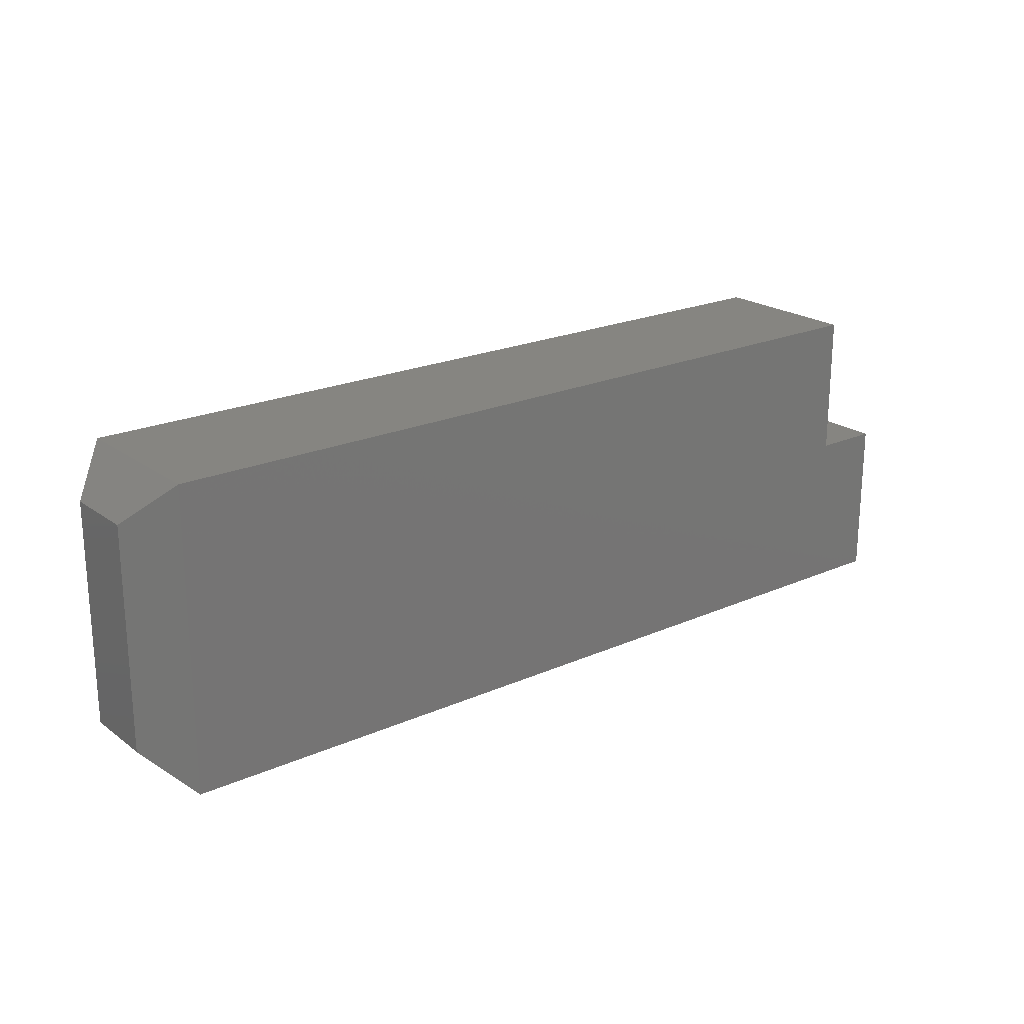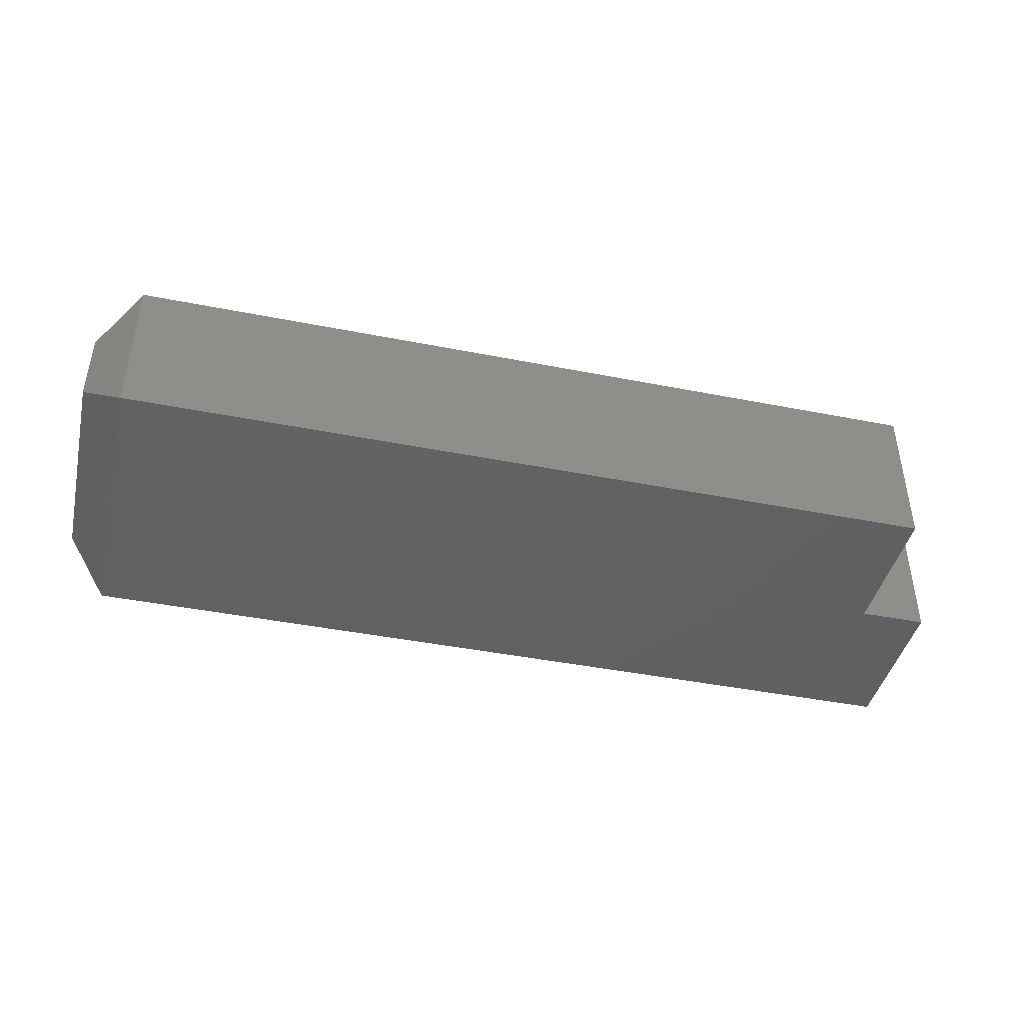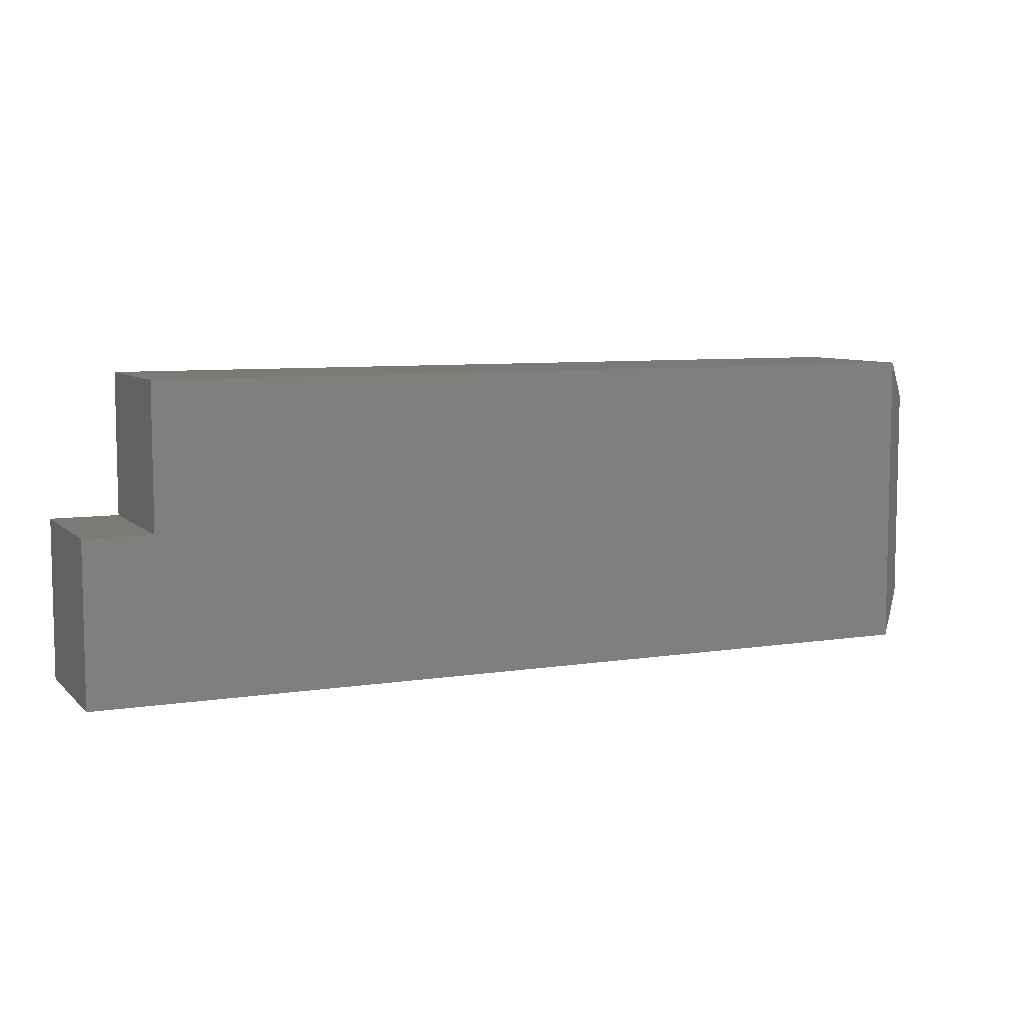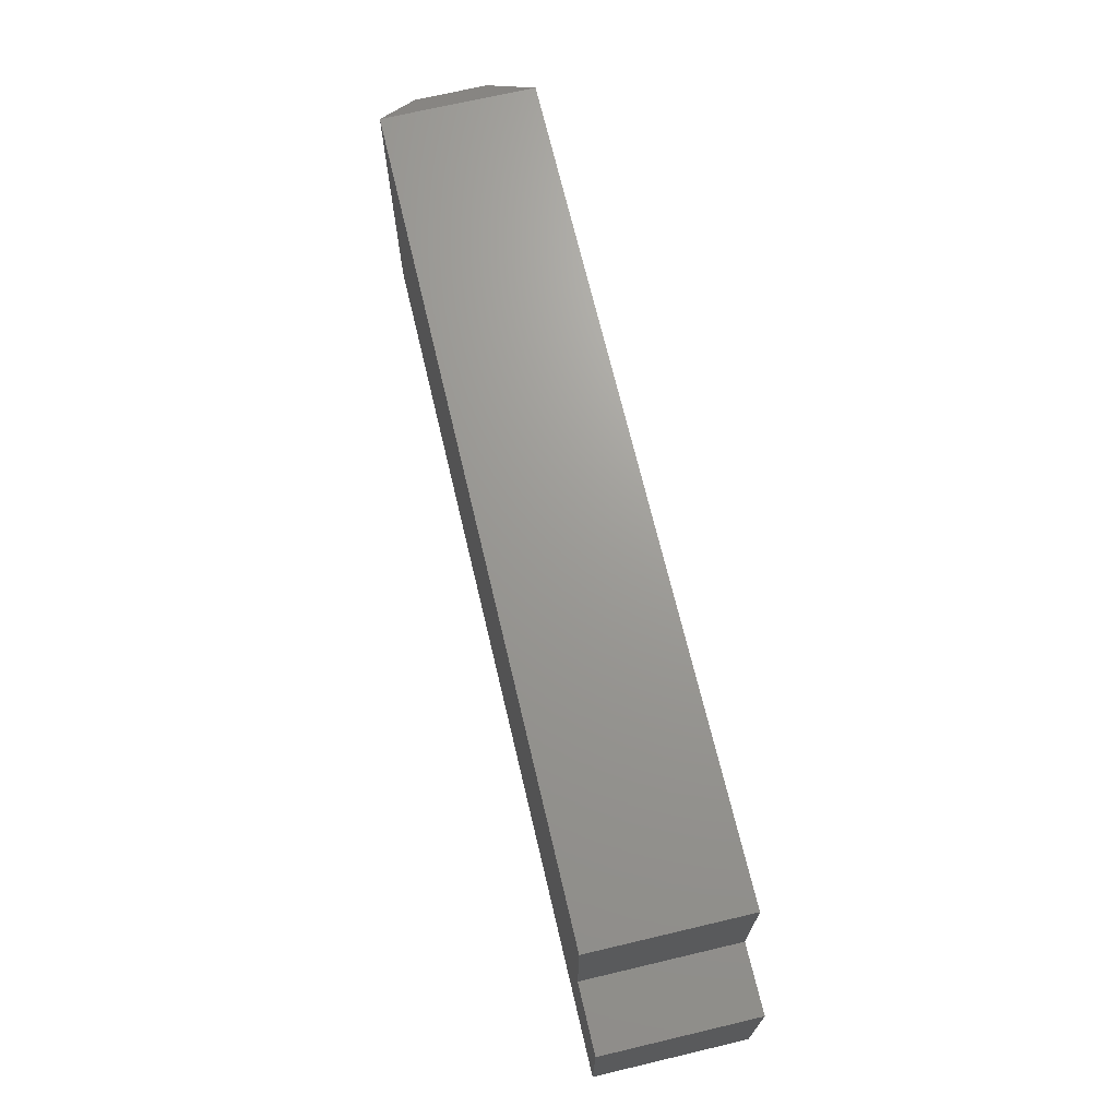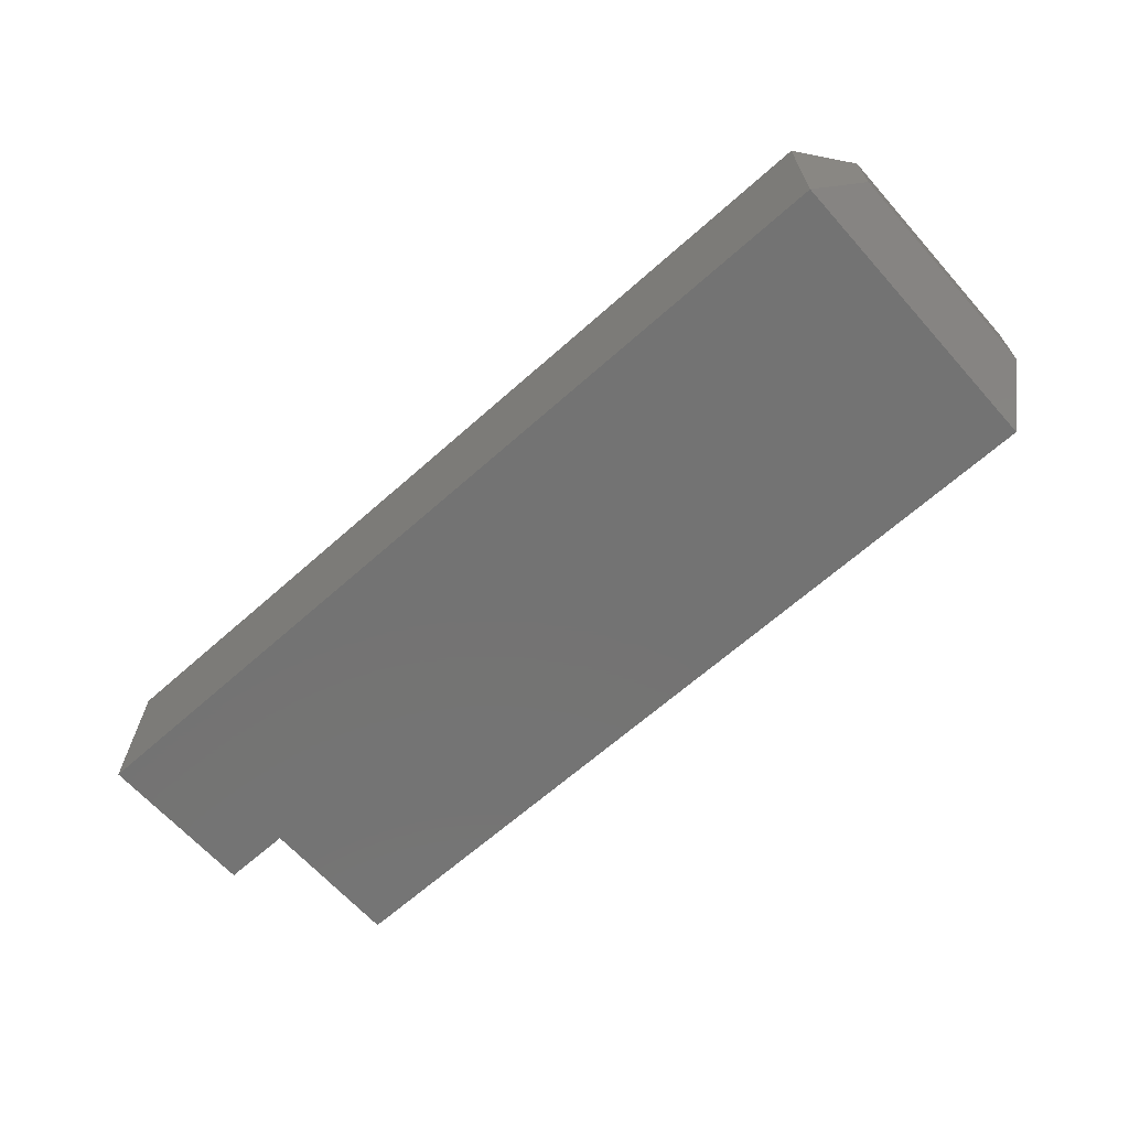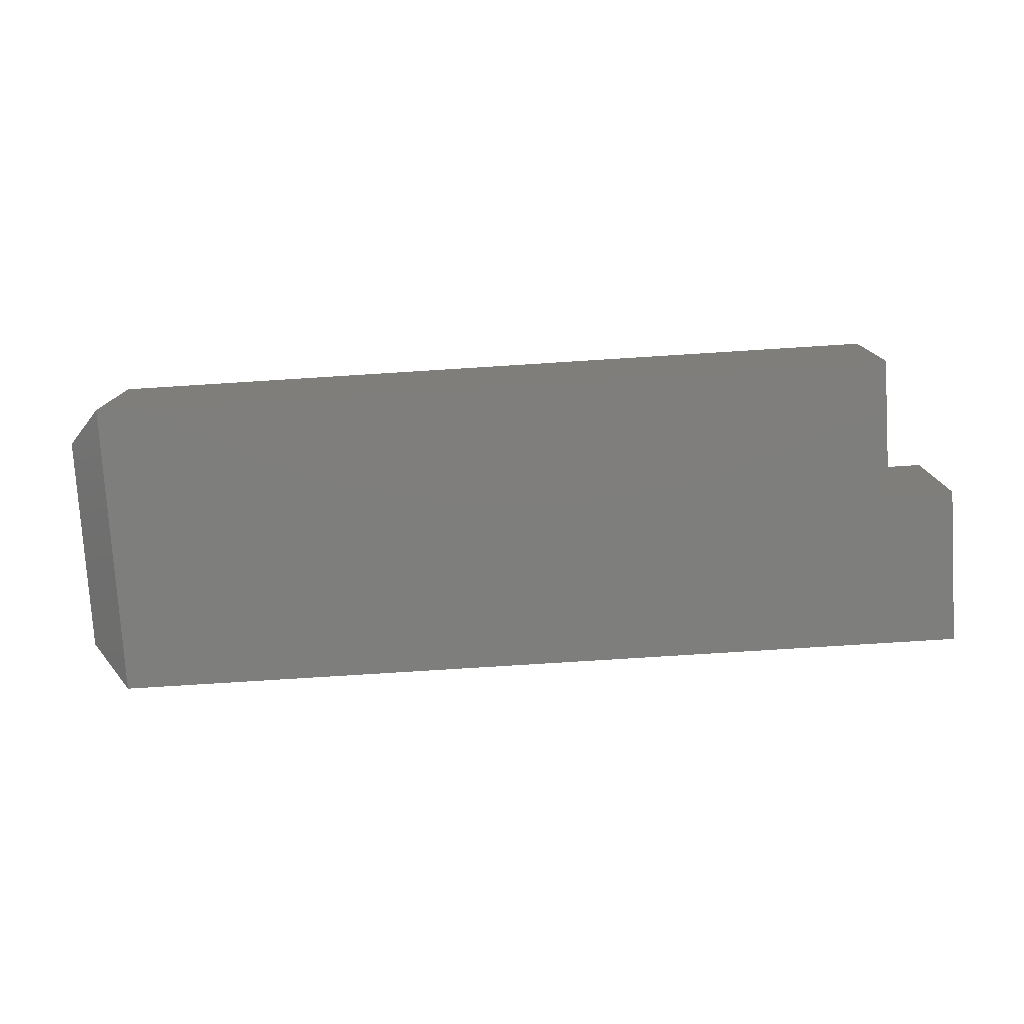
<metadata>
{"format":"stl","ext":"stl","renderer":"f3d","projection":"perspective","resolution":1024,"background":"white","views":[{"elev":21.4,"azim":141.8,"up":"+Y"},{"elev":-42.9,"azim":166.8,"up":"+Z"},{"elev":7.4,"azim":-24.3,"up":"+Y"},{"elev":69.4,"azim":-103.3,"up":"+Y"},{"elev":-65.5,"azim":41.8,"up":"+Z"},{"elev":-77.9,"azim":-176.4,"up":"+Z"}]}
</metadata>
<code>
# stl→obj: 16 verts, 28 faces
v -98.18 124.8 1.684
v -98.18 124.8 0.6
v -98.78 125.4 2.284
v -98.78 125.4 -6.617e-32
v -98.78 120.9 2.284
v -98.18 121.5 1.684
v -111 125.4 2.284
v -111 125.4 -3.331e-17
v -98.78 120.9 0
v -98.18 121.5 0.6
v -112 120.9 2.284
v -111 123.3 2.284
v -112 123.3 2.284
v -112 120.9 0
v -111 123.3 -7.017e-32
v -112 123.3 1.143e-16
f 1 2 3
f 3 2 4
f 3 5 1
f 1 5 6
f 3 4 7
f 7 4 8
f 4 2 9
f 9 2 10
f 2 1 10
f 10 1 6
f 5 9 6
f 6 9 10
f 11 5 12
f 13 11 12
f 7 12 3
f 3 12 5
f 9 5 14
f 14 5 11
f 12 15 13
f 13 15 16
f 13 16 11
f 11 16 14
f 15 12 8
f 8 12 7
f 8 4 15
f 15 4 9
f 14 15 9
f 14 16 15

</code>
